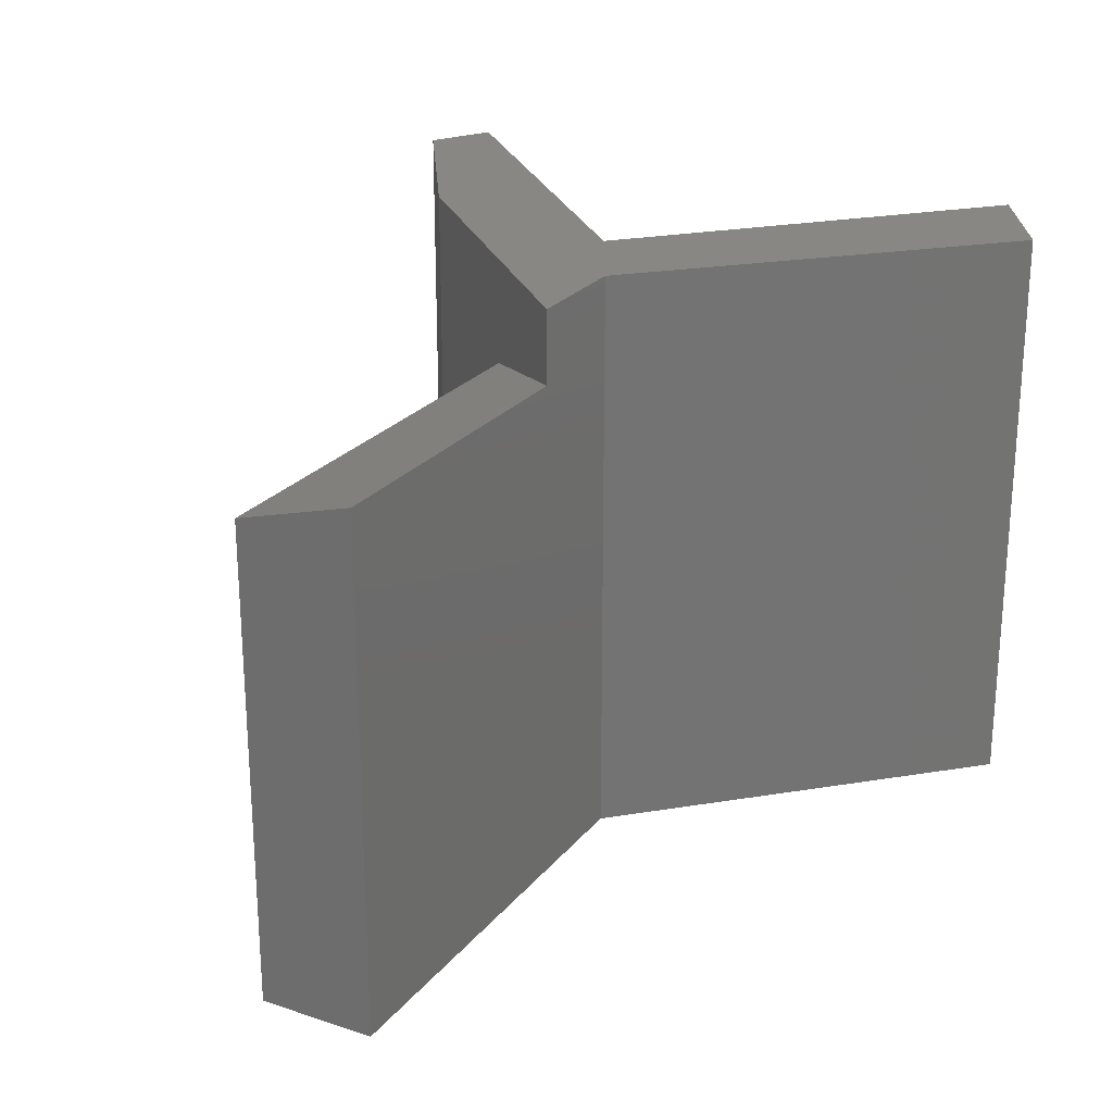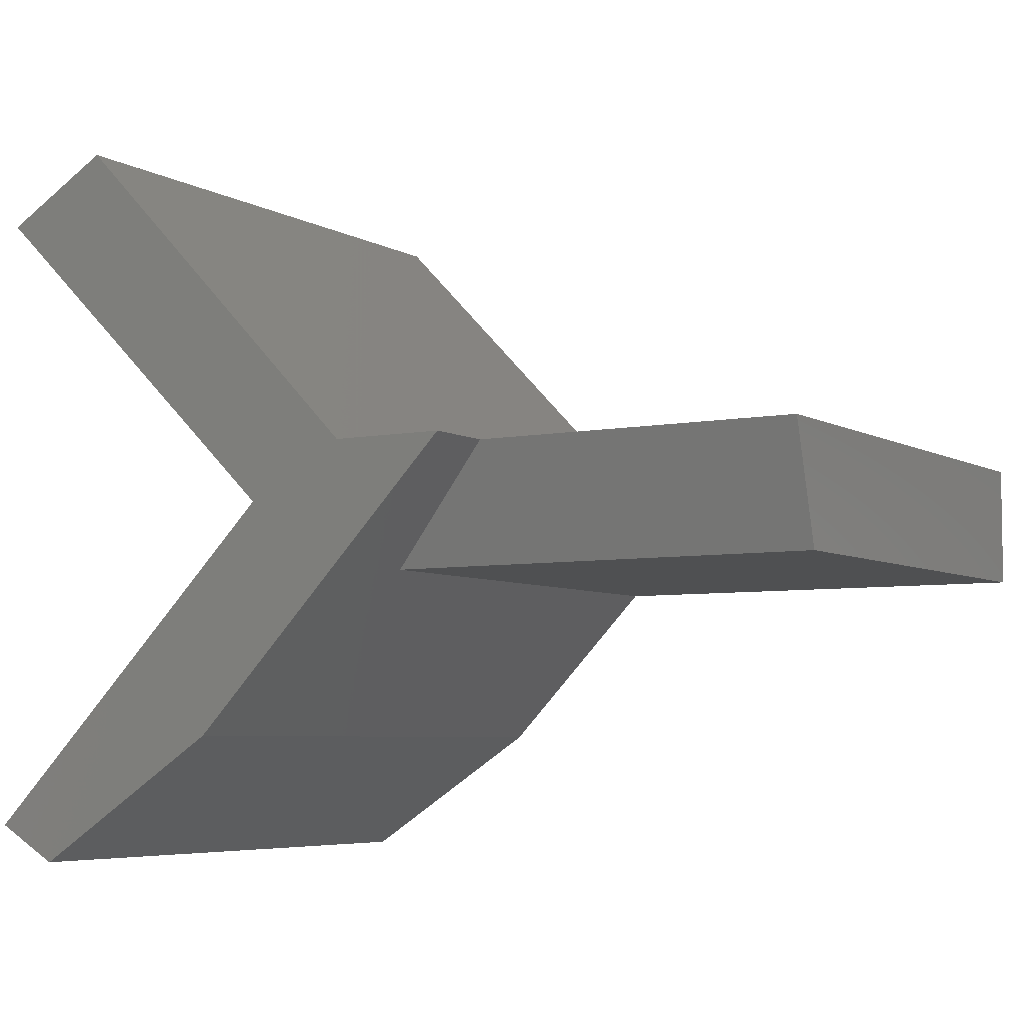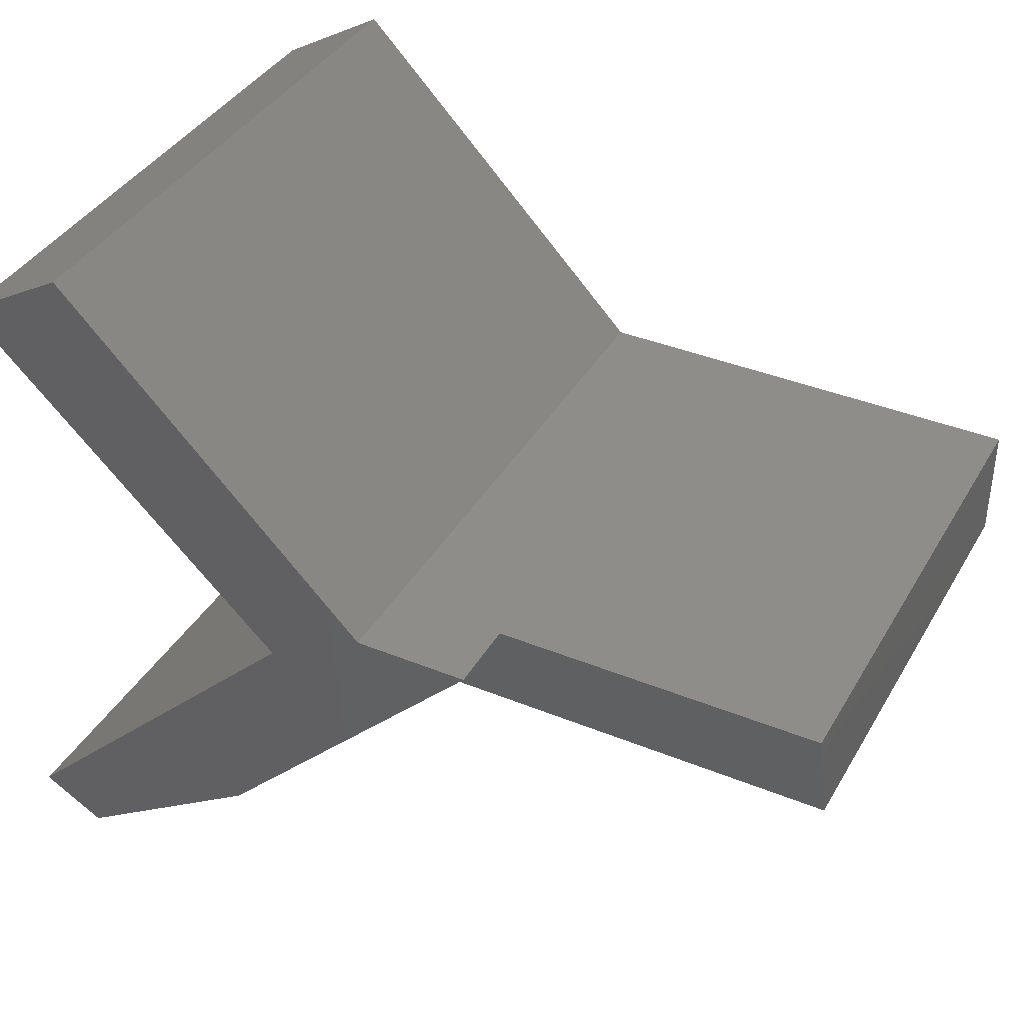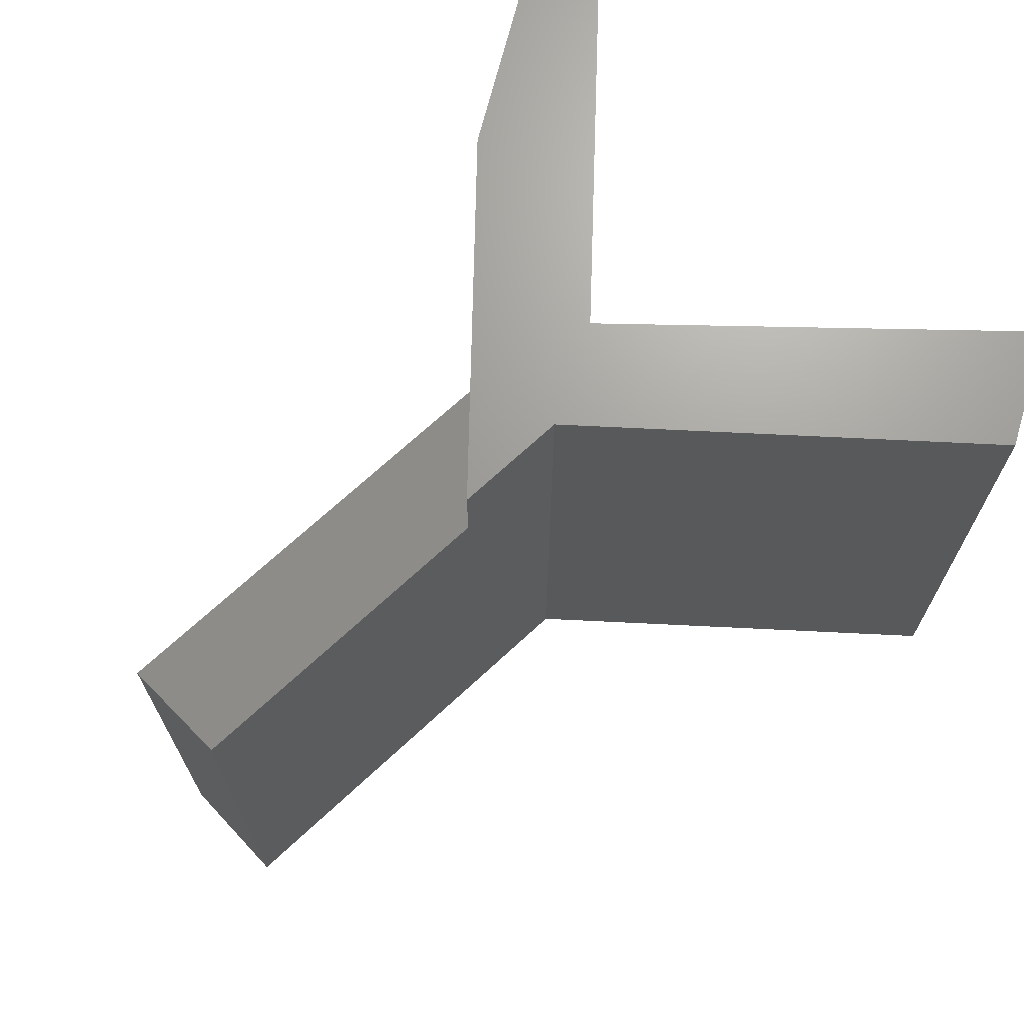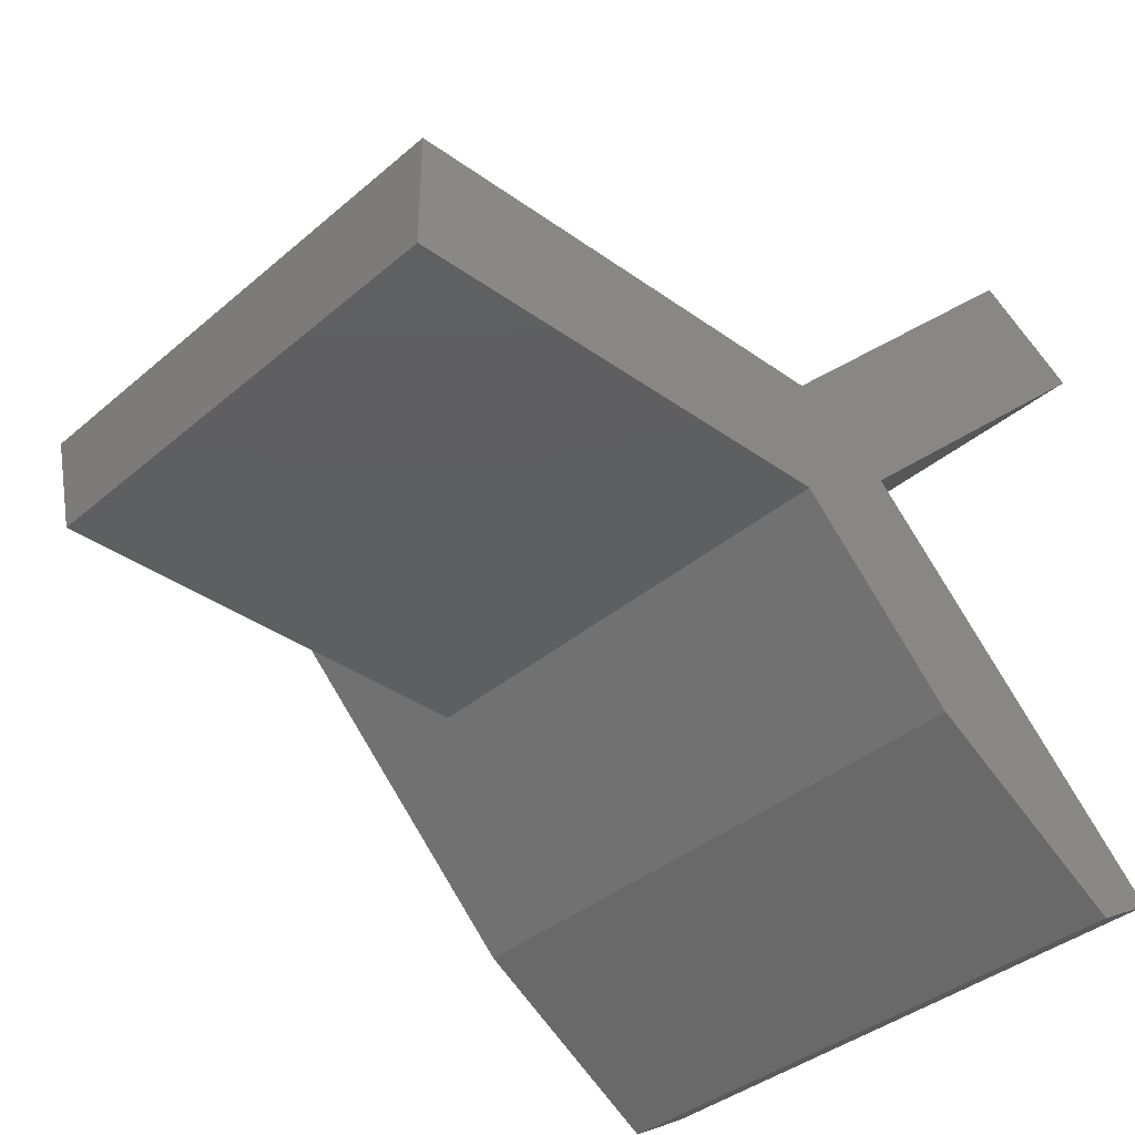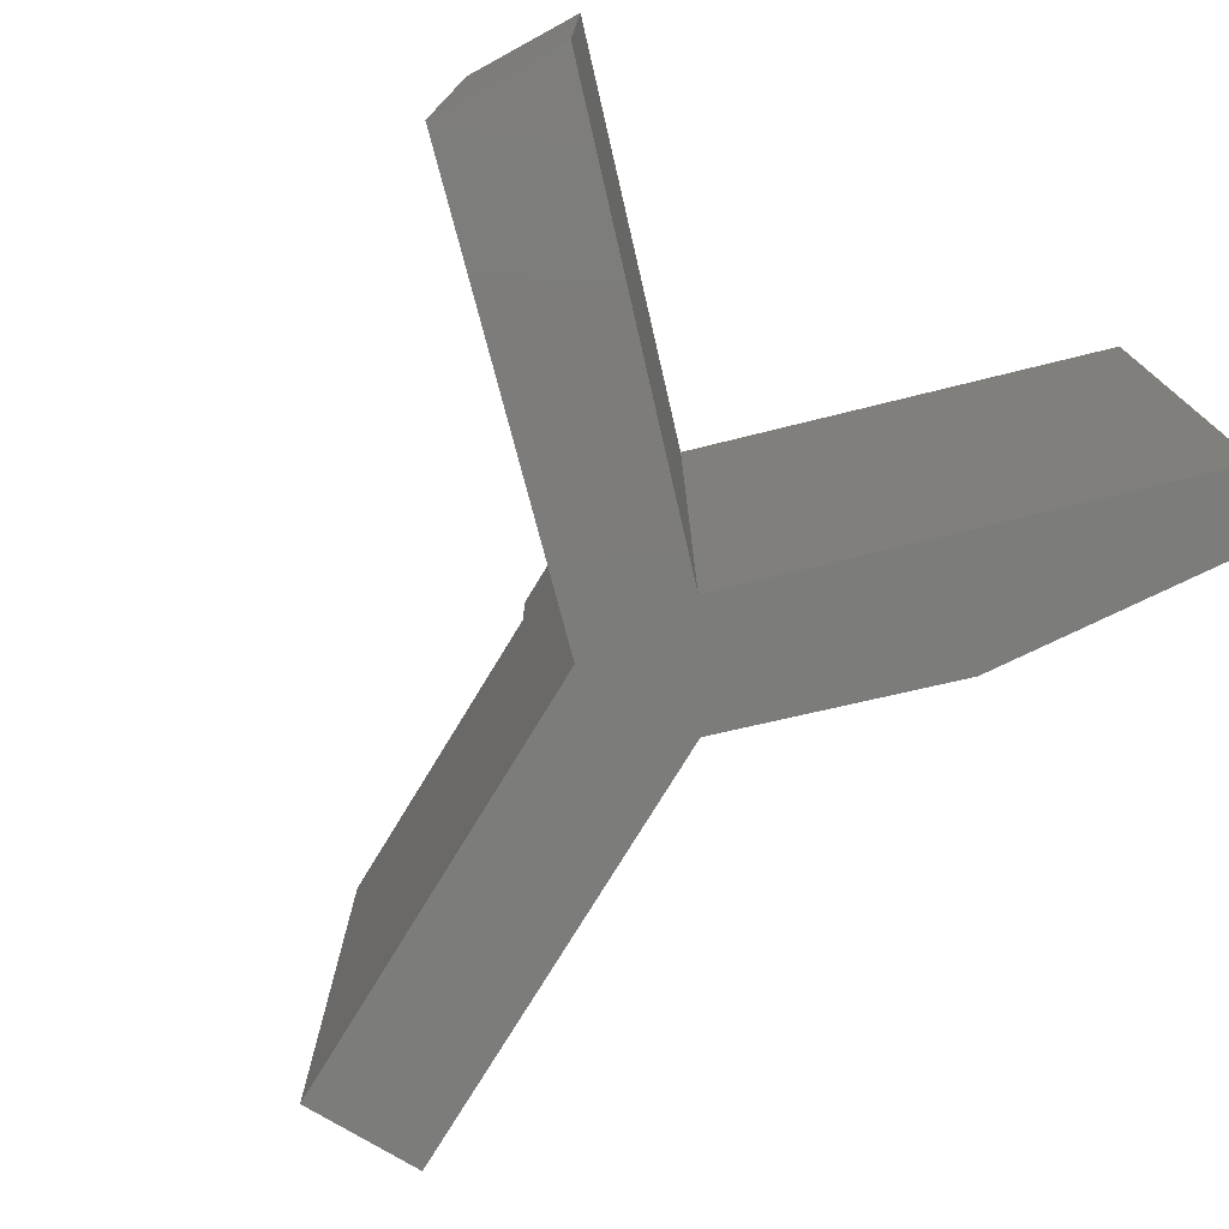
<metadata>
{"format":"stl","ext":"stl","renderer":"f3d","projection":"perspective","resolution":1024,"background":"white","views":[{"elev":24.1,"azim":-61.2,"up":"+Y"},{"elev":-5.7,"azim":-148.4,"up":"+Z"},{"elev":38.6,"azim":-152.8,"up":"+Z"},{"elev":68.9,"azim":-43.0,"up":"+Y"},{"elev":-37.5,"azim":-42.6,"up":"+Z"},{"elev":-75.6,"azim":58.8,"up":"+Y"}]}
</metadata>
<code>
# stl→obj: 22 verts, 40 faces
v 0.04565 1.761e-18 0.6454
v 0.05469 2.849e-18 0.6507
v 0.04565 -0.08594 0.6454
v 0.05469 -0.08594 0.6507
v -0.02246 4.556e-18 0.7046
v -0.005839 5.478e-18 0.7046
v 0.008635 5.405e-18 0.6967
v 0.0389 1.307e-17 0.7507
v 0.05469 1.293e-17 0.7414
v 0.01712 2.229e-18 0.6639
v -0.02246 -0.01074 0.7046
v 0.01712 -0.08594 0.6639
v -0.005839 -0.08594 0.6875
v -0.005839 -0.01562 0.6875
v 0.008635 -0.08594 0.6967
v 0.05469 -0.08594 0.7414
v 0.0389 -0.08594 0.7507
v -0.005839 -0.08594 0.7046
v -0.07031 -0.08594 0.7046
v -0.07031 -0.08594 0.6875
v -0.07031 -0.01074 0.7046
v -0.07031 -0.01562 0.6875
f 1 2 3
f 3 2 4
f 5 6 7
f 7 6 8
f 7 8 9
f 1 10 2
f 2 10 5
f 2 5 7
f 11 5 10
f 12 13 10
f 10 13 14
f 10 14 11
f 3 4 12
f 15 16 17
f 15 17 18
f 15 18 19
f 15 19 20
f 15 20 13
f 15 13 12
f 15 12 4
f 12 10 3
f 3 10 1
f 21 22 19
f 19 22 20
f 6 5 11
f 21 19 11
f 11 19 18
f 11 18 6
f 22 14 20
f 20 14 13
f 8 6 17
f 17 6 18
f 9 8 16
f 16 8 17
f 7 9 15
f 15 9 16
f 22 21 14
f 14 21 11
f 2 7 4
f 4 7 15

</code>
